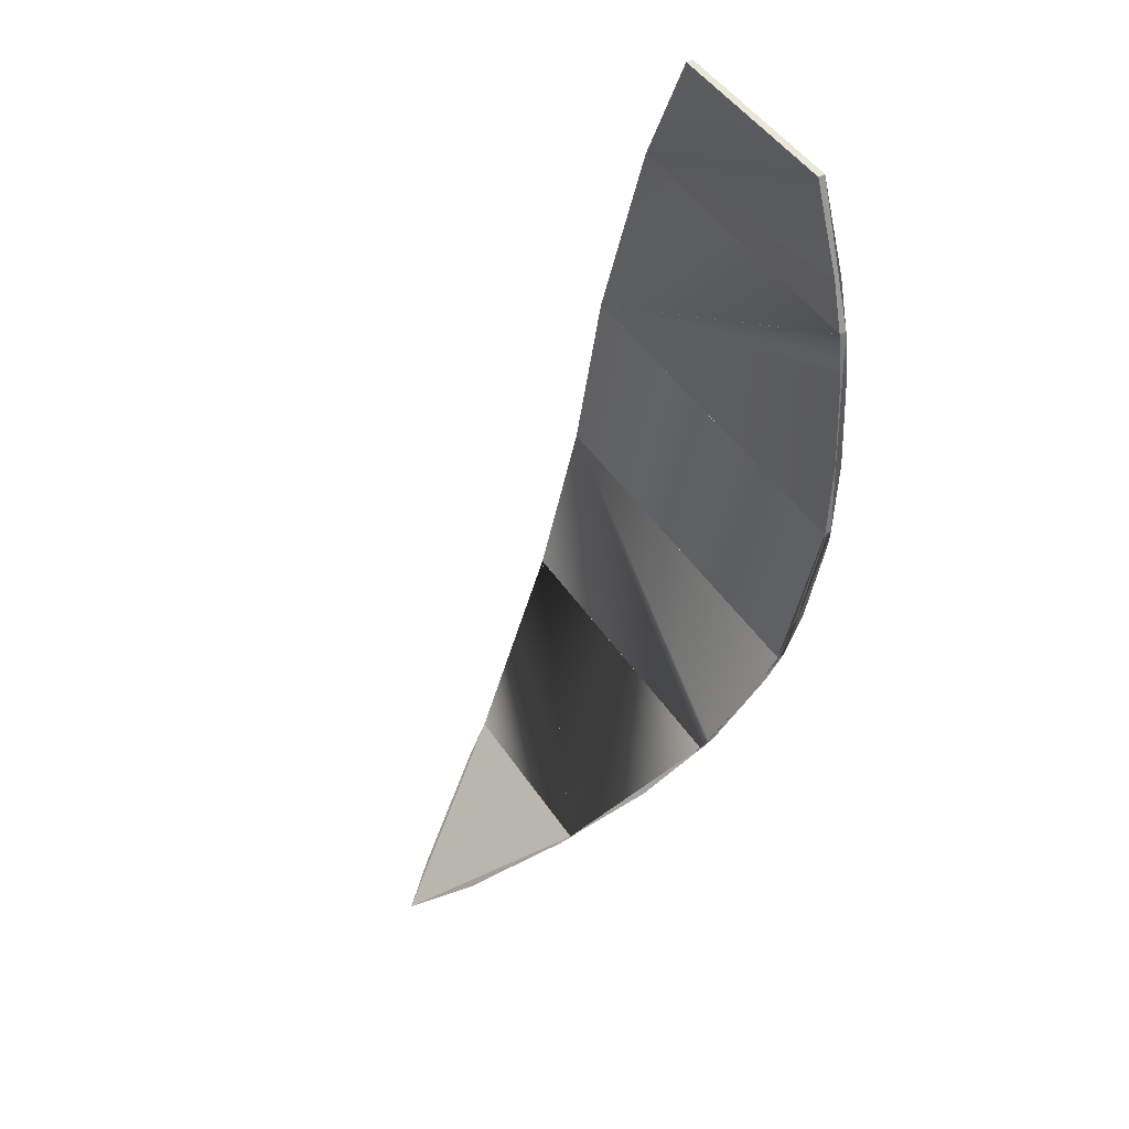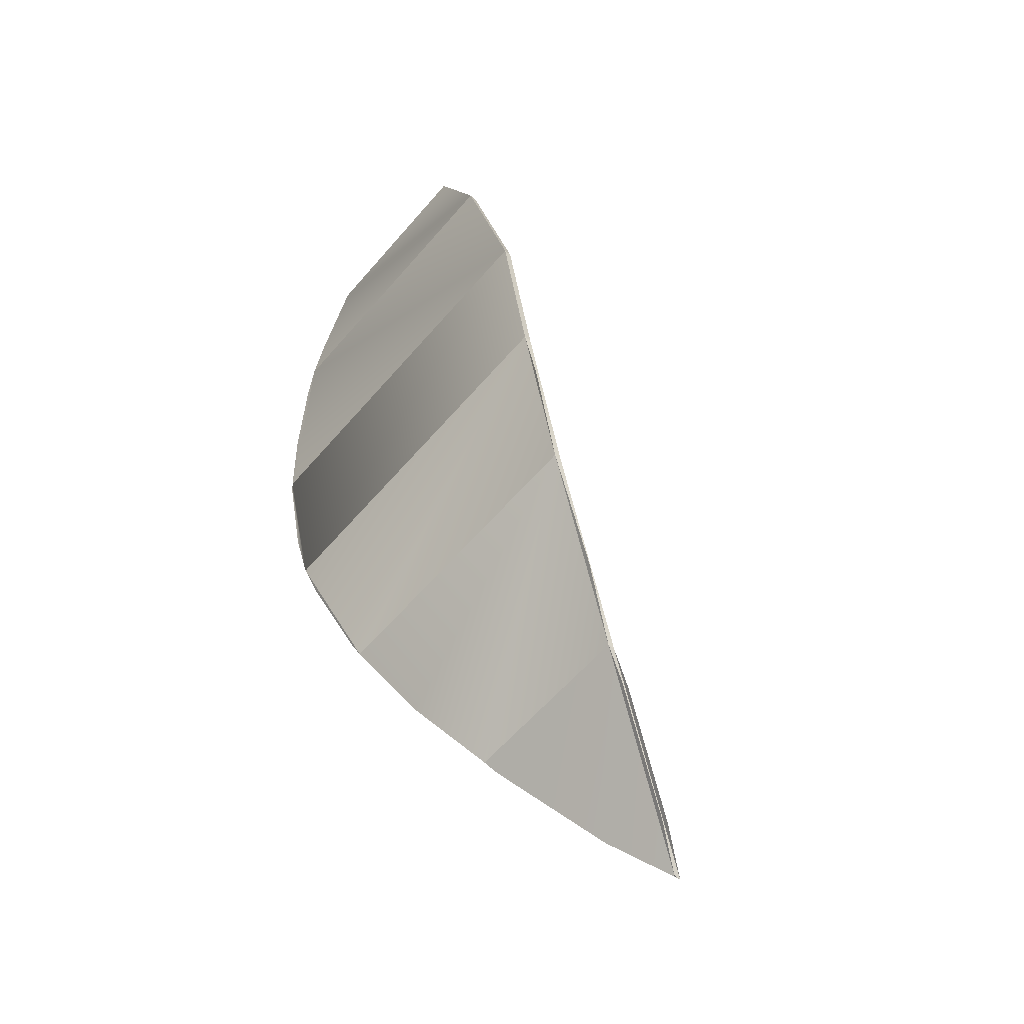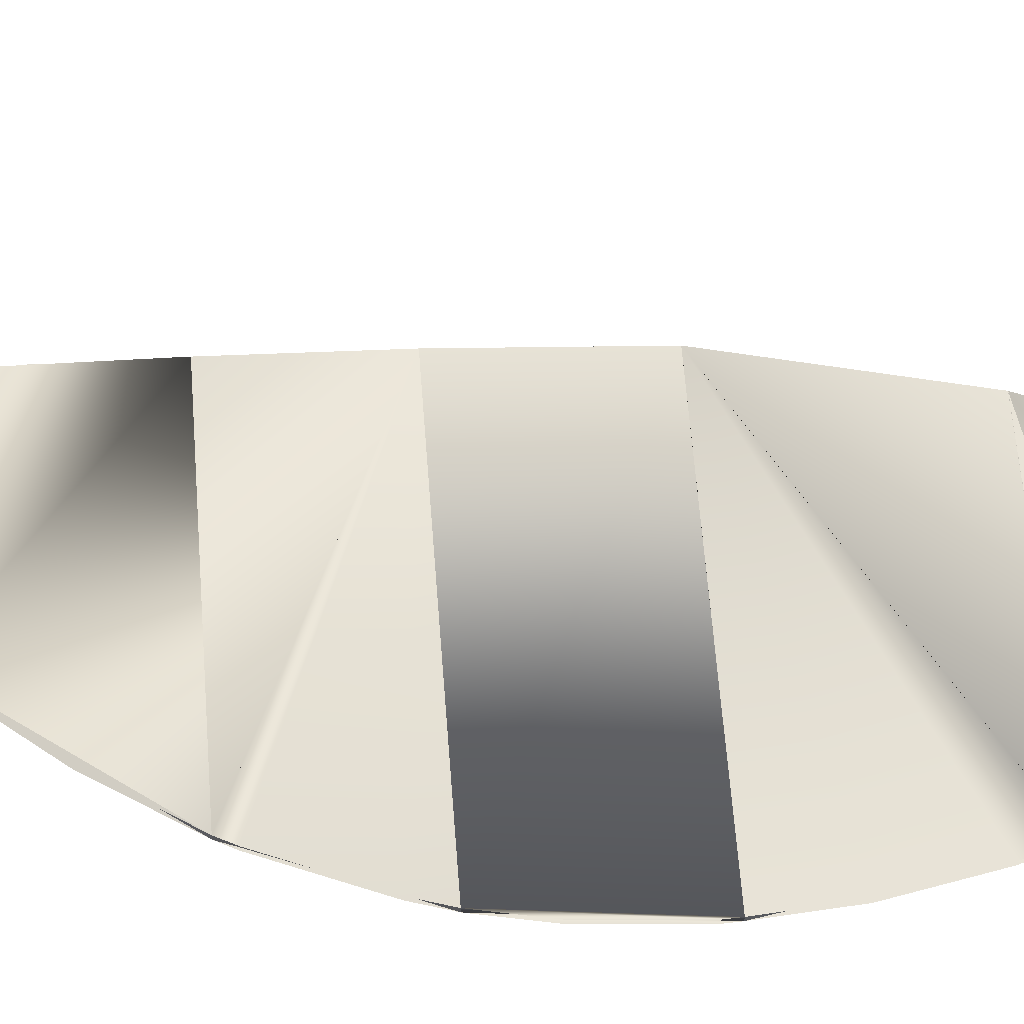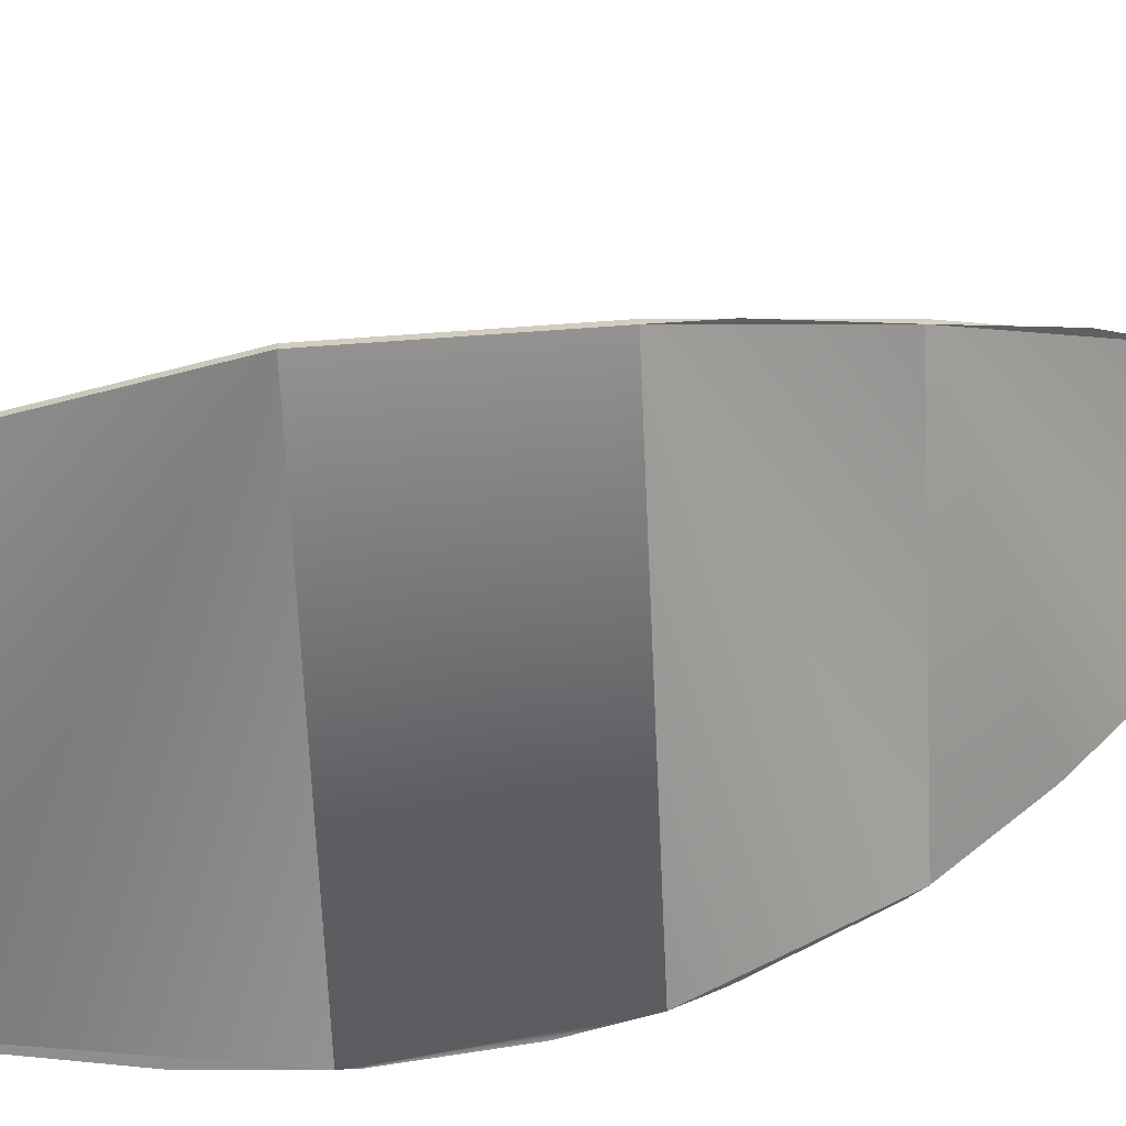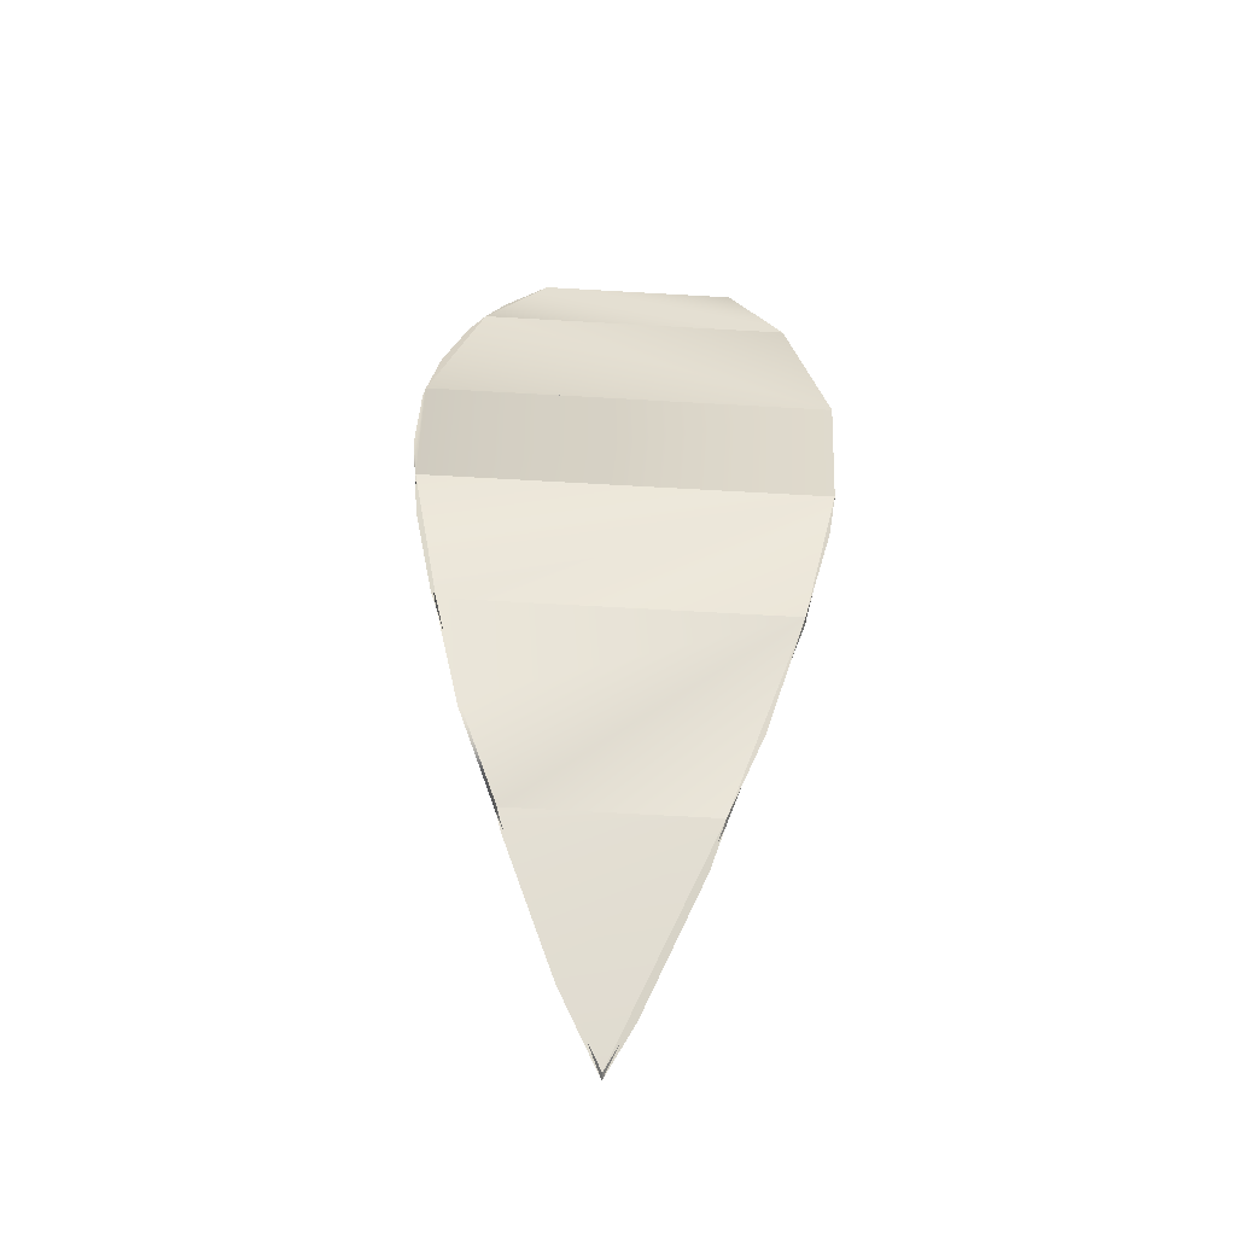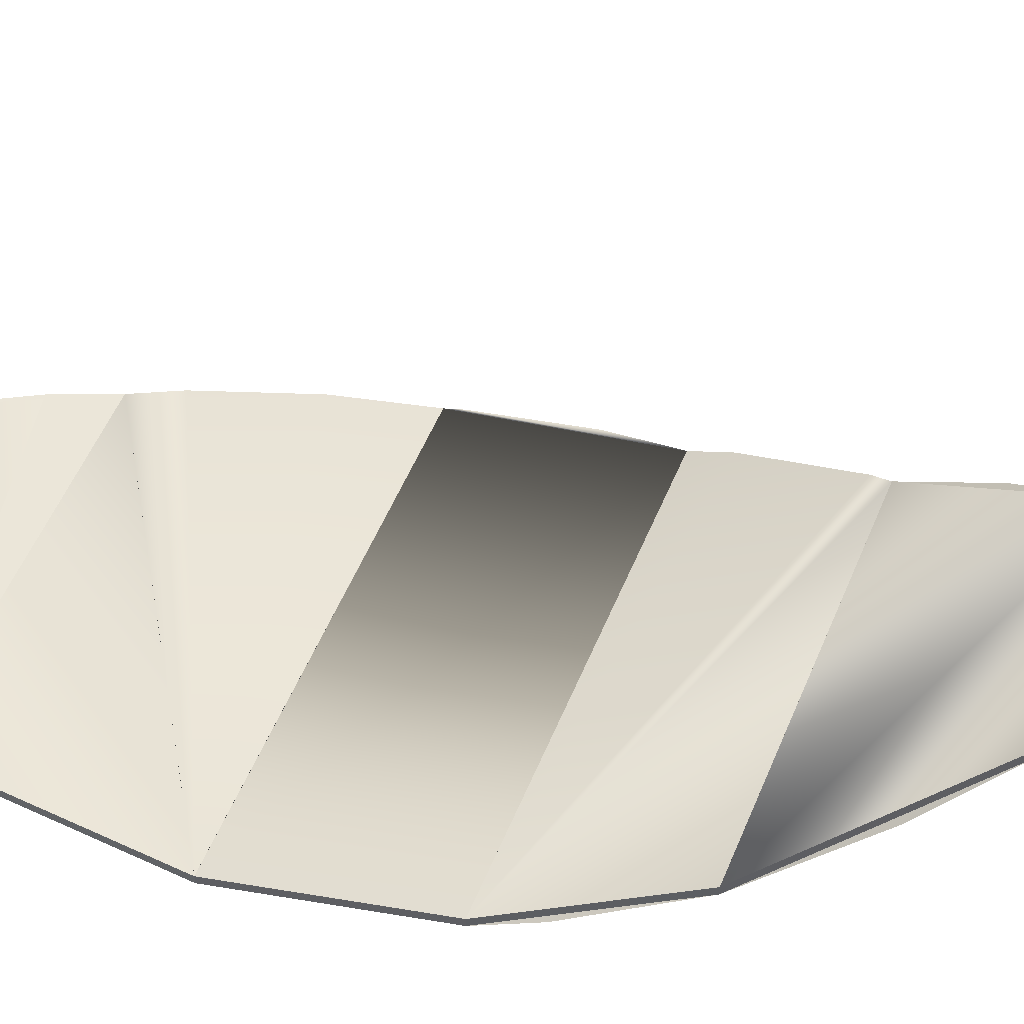
<metadata>
{"format":"obj","ext":"obj","renderer":"f3d","projection":"perspective","resolution":1024,"background":"white","views":[{"elev":48.6,"azim":-122.6,"up":"+Z"},{"elev":-61.0,"azim":49.3,"up":"+Z"},{"elev":63.5,"azim":-94.4,"up":"+Y"},{"elev":-65.6,"azim":92.6,"up":"+Y"},{"elev":-70.0,"azim":-3.2,"up":"+Z"},{"elev":50.9,"azim":111.4,"up":"+Y"}]}
</metadata>
<code>
g Mesh1 Model
v 0.7543 0.67 -3.265
v 0.5865 1.027 -3.716
v 0.4281 1.28 -4.01
f 1 2 3
v -0.4958 1.28 -4.01
f 1 3 4
v 0.7543 0.7066 -3.265
f 3 5 1
v 0.4281 1.317 -4.01
f 5 3 6
v -0.02574 2.07 -4.685
f 7 6 3
v -0.02574 2.107 -4.685
f 6 7 8
v -0.4958 1.317 -4.01
f 9 7 8
f 7 9 4
v -0.8141 0.7066 -3.265
f 10 4 9
v -0.8141 0.67 -3.265
f 4 10 11
v -0.9669 0.3766 -2.566
f 12 11 10
v -0.9669 0.34 -2.566
f 11 12 13
v -0.993 0.1966 -1.721
f 14 13 12
v -0.993 0.16 -1.721
f 13 14 15
v -0.7693 0.03 -0.6715
f 14 16 15
v -0.7693 0.06662 -0.6715
f 14 17 16
v -0.9473 0.1485 -1.325
f 18 17 14
v -0.8395 0.09142 -0.866
f 17 18 19
v 0.9587 0.1966 -1.721
f 20 19 18
f 20 17 19
v 0.9587 0.16 -1.721
f 17 21 20
f 21 17 16
v -0.47 0 -0
f 17 22 16
v -0.47 0.03662 -0
f 17 23 22
v -0.6796 0.05584 -0.4224
f 23 24 17
v 0.7824 0.06662 -0.6715
f 25 24 17
f 20 25 17
f 25 21 20
v 0.7824 0.03 -0.6715
f 21 25 26
f 23 26 25
f 26 23 22
v 0.53 0 -0
f 23 27 22
v 0.53 0.03662 -0
f 27 23 28
f 25 28 23
f 28 26 25
f 26 28 27
f 26 22 27
f 26 16 22
f 21 16 26
v -0.8395 0.0548 -0.866
f 21 29 16
v -0.9473 0.1119 -1.325
f 21 30 29
f 21 15 30
f 21 13 15
v 0.9125 0.34 -2.566
f 13 21 31
f 31 20 21
v 0.9125 0.3766 -2.566
f 20 31 32
f 1 32 31
f 32 1 5
f 5 11 1
f 11 5 10
f 32 10 5
f 32 10 12
f 11 32 10
f 32 11 31
v -0.8408 0.6387 -3.191
f 31 11 33
f 31 1 11
v 0.8772 0.4448 -2.805
f 31 34 1
v -0.687 0.9689 -3.637
f 1 35 11
f 1 4 35
f 1 4 11
f 5 4 1
f 4 5 9
v -0.687 1.006 -3.637
f 5 9 36
f 5 9 6
f 5 10 9
f 5 36 10
f 9 36 10
v -0.4744 1.368 -4.061
f 37 9 6
f 8 37 9
v -0.04961 2.072 -4.657
f 37 8 38
v -0.2232 1.821 -4.46
f 39 8 38
f 8 39 6
f 39 37 6
f 37 38 39
v 0.1039 1.921 -4.541
f 40 6 8
v 0.3677 1.455 -4.141
f 6 40 41
f 8 9 6
f 9 3 6
f 3 9 4
v -0.4744 1.331 -4.061
f 42 4 3
f 42 7 4
v -0.2232 1.784 -4.46
f 7 42 43
f 43 42 3
f 7 43 3
v 0.1039 1.884 -4.541
f 44 3 7
v 0.3677 1.418 -4.141
f 3 44 45
f 7 3 4
f 4 35 11
f 31 11 13
v -0.9484 0.4242 -2.73
f 11 46 13
f 46 11 33
f 31 33 46
f 31 46 13
f 31 12 13
f 12 31 32
f 20 12 32
f 12 20 14
f 20 18 14
f 20 14 17
f 14 21 20
f 21 14 15
f 21 15 16
f 30 16 15
f 16 30 29
v -1.002 0.2119 -1.793
f 12 47 14
v -1.002 0.3123 -2.265
f 47 12 48
v -0.9484 0.4609 -2.73
f 32 12 49
f 49 10 12
v -0.8408 0.6753 -3.191
f 10 49 50
f 32 49 50
f 32 50 10
v -1.002 0.1753 -1.793
f 13 51 15
v -1.002 0.2757 -2.265
f 51 13 52
v -0.6796 0.01922 -0.4224
f 26 16 53
f 26 17 16
f 17 26 25
f 25 23 17
f 22 53 16

</code>
